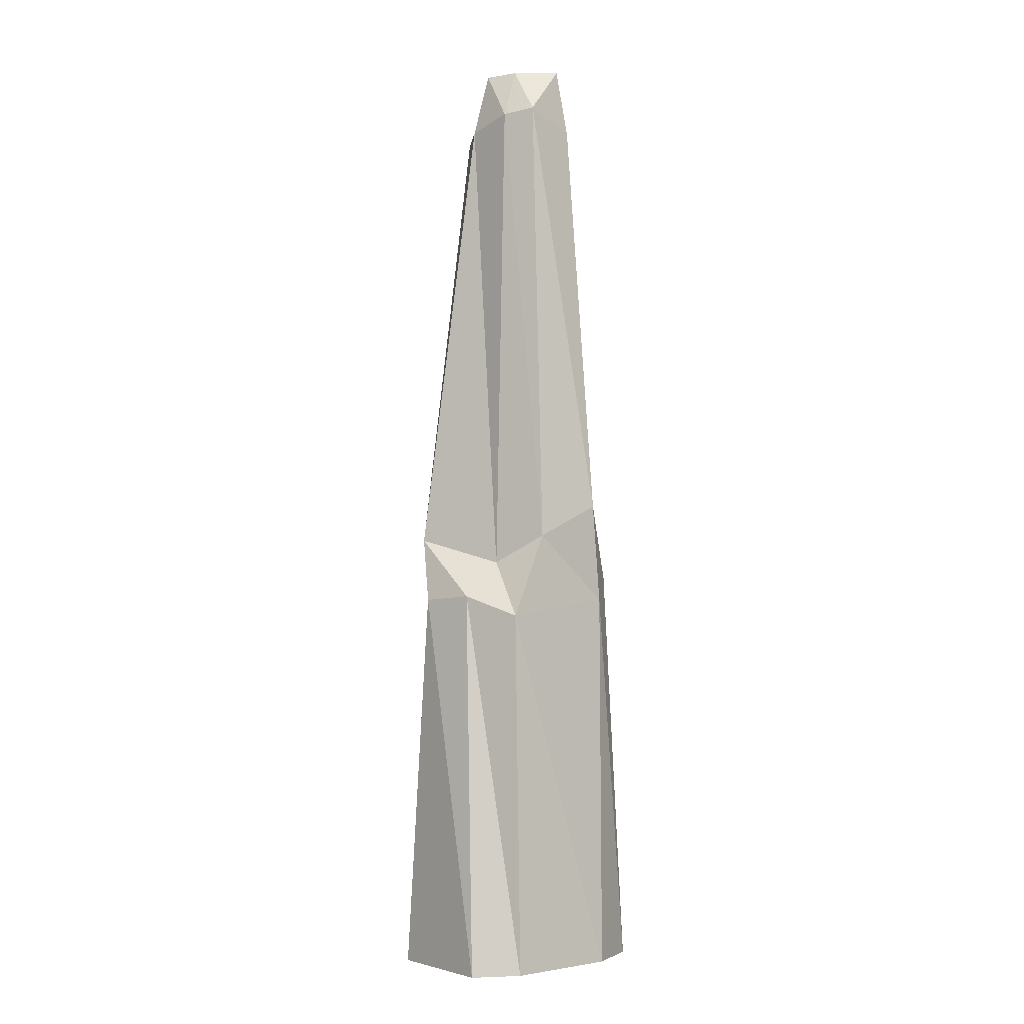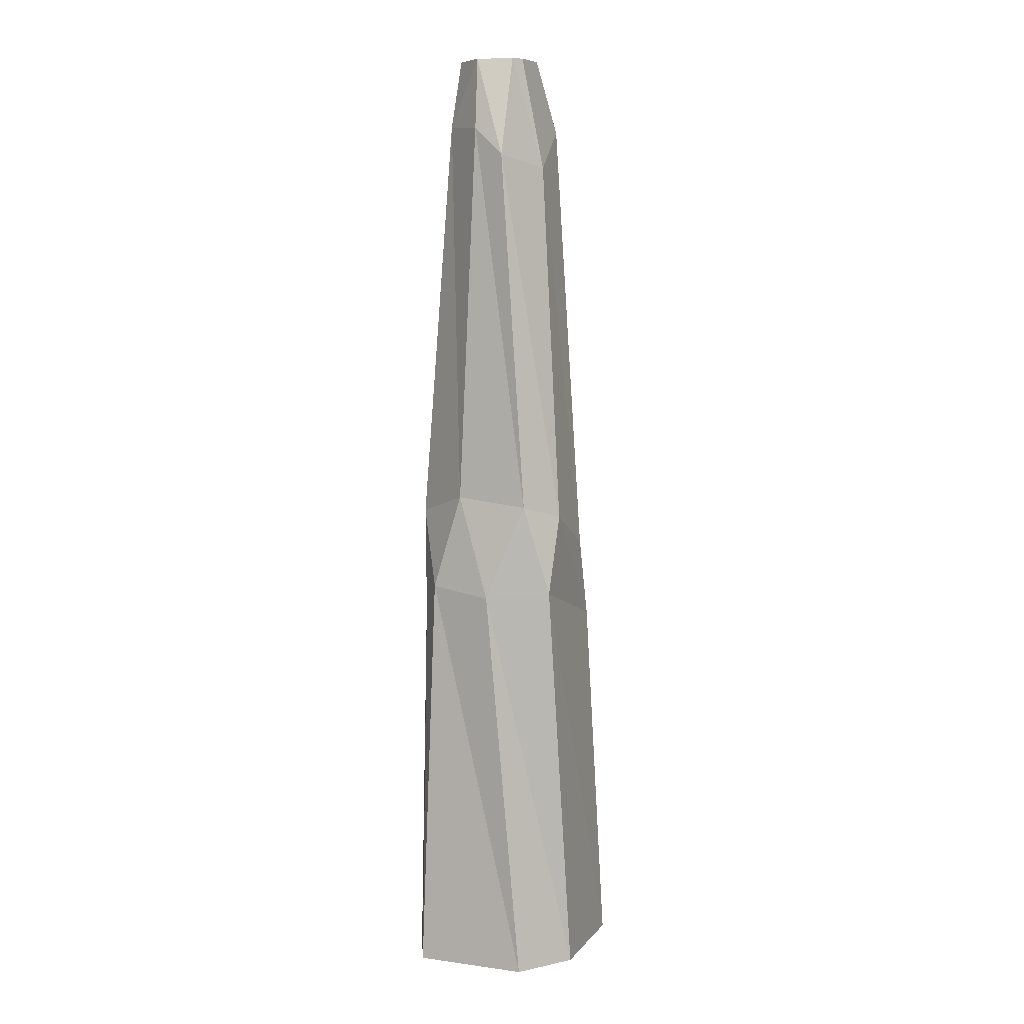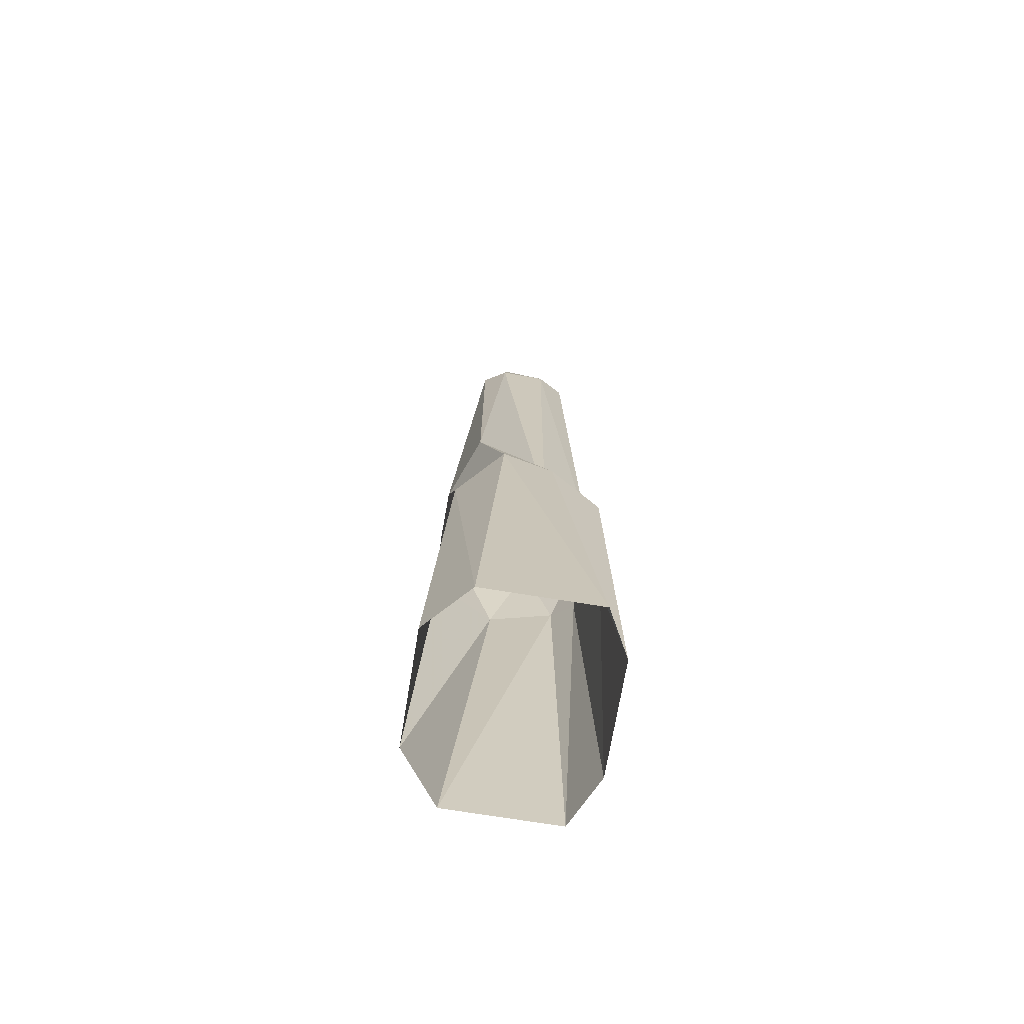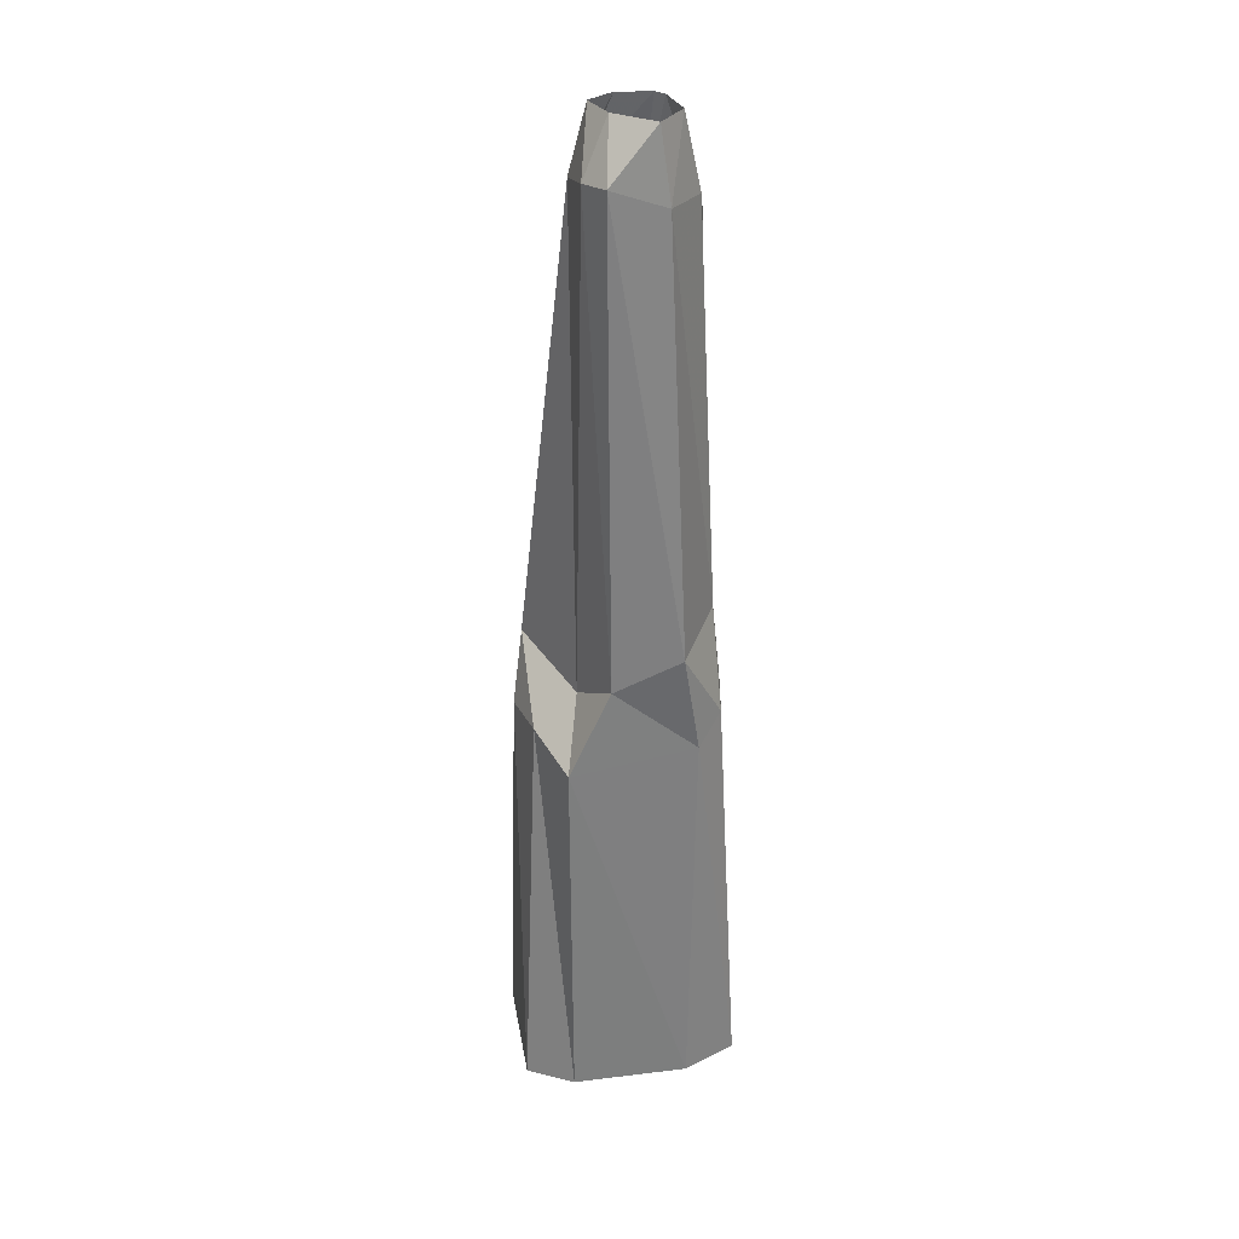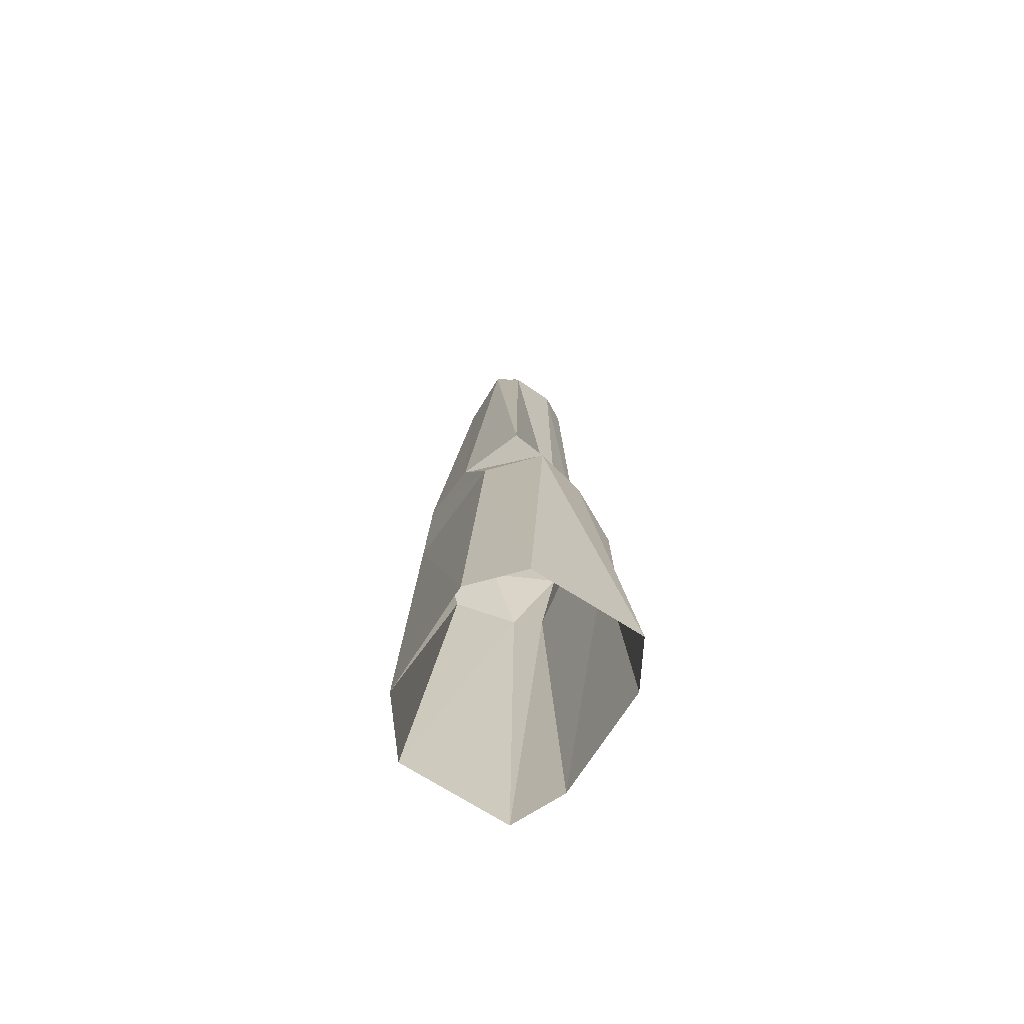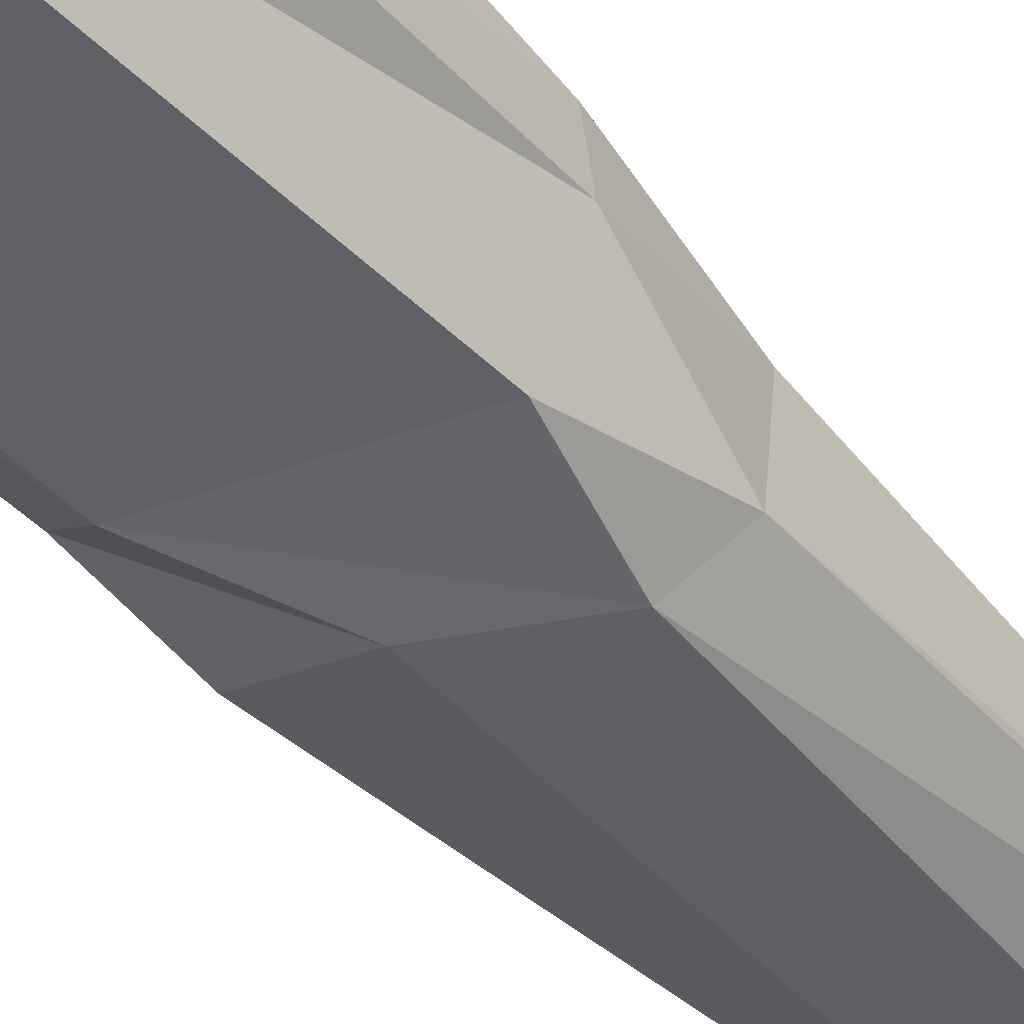
<metadata>
{"format":"obj","ext":"obj","renderer":"f3d","projection":"perspective","resolution":1024,"background":"white","views":[{"elev":-2.6,"azim":-38.9,"up":"+Y"},{"elev":7.4,"azim":111.1,"up":"+Y"},{"elev":-69.9,"azim":-99.4,"up":"+Y"},{"elev":32.4,"azim":-9.6,"up":"+Y"},{"elev":-71.3,"azim":-122.5,"up":"+Y"},{"elev":-48.9,"azim":39.3,"up":"+Z"}]}
</metadata>
<code>
v 0.08594 1.875 -0.04688
v 0.07031 1.875 -0.0625
v 0.05469 1.656 -0.1016
v 0.1484 1.68 -0.04688
v 0.1016 1.875 0.02344
v 0.1328 1.734 0.01562
v 0.07031 1.742 0.09375
v 0.05469 1.875 0.07812
v -0.03125 1.781 0.1016
v -0.01562 1.875 0.02344
v -0.0625 1.773 0.04688
v -0.03906 1.875 -0.03906
v -0.07031 1.75 -0.04688
v 0.007812 1.875 -0.07031
v -0.04688 1.734 -0.09375
v -0.03125 0.875 -0.1562
v 0.1016 0.9453 -0.1562
v 0.1641 0.9688 -0.1016
v 0.1641 0.9844 0.03906
v 0.09375 0.9453 0.1484
v -0.03125 0.8828 0.1328
v -0.07812 0.8281 0.03906
v -0.1562 0.875 -0.1094
v -0.1797 0.75 -0.0625
v -0.1016 0.7109 -0.1484
v 0.1406 0.7891 -0.1484
v 0.1953 0.7812 -0.03125
v 0.1719 0.7969 0.09375
v 0.125 0.75 0.1328
v -0.1094 0.7188 0.1406
v -0.1562 0.7578 0.03906
v -0.1953 0 0.1094
v -0.1953 0 -0.1094
v -0.1094 0 -0.1875
v 0.1094 0 -0.1875
v 0.2109 0 -0.1094
v 0.2109 0 0.1094
v 0.1094 0 0.1562
v -0.1094 0 0.1562
f 1 2 3
f 1 3 4
f 1 4 5
f 5 4 6
f 5 6 5
f 5 6 7
f 5 7 8
f 8 7 9
f 8 9 10
f 10 9 11
f 10 11 12
f 12 11 13
f 12 13 14
f 14 13 15
f 14 15 2
f 2 15 3
f 3 15 16
f 3 16 17
f 3 17 4
f 4 17 18
f 4 18 6
f 6 18 19
f 6 19 7
f 7 19 20
f 7 20 9
f 9 20 21
f 9 21 11
f 11 21 22
f 11 22 13
f 13 22 23
f 13 23 15
f 15 23 16
f 16 23 24
f 16 24 25
f 16 25 17
f 17 25 26
f 17 26 18
f 18 26 27
f 18 27 19
f 19 27 28
f 19 28 20
f 20 28 29
f 20 29 21
f 21 29 30
f 21 30 22
f 22 30 31
f 22 31 23
f 23 31 24
f 24 31 32
f 24 32 33
f 24 33 25
f 25 33 34
f 25 34 26
f 26 34 35
f 26 35 27
f 27 35 36
f 27 36 28
f 28 36 37
f 28 37 29
f 29 37 38
f 29 38 30
f 30 38 39
f 30 39 31
f 31 39 32

</code>
